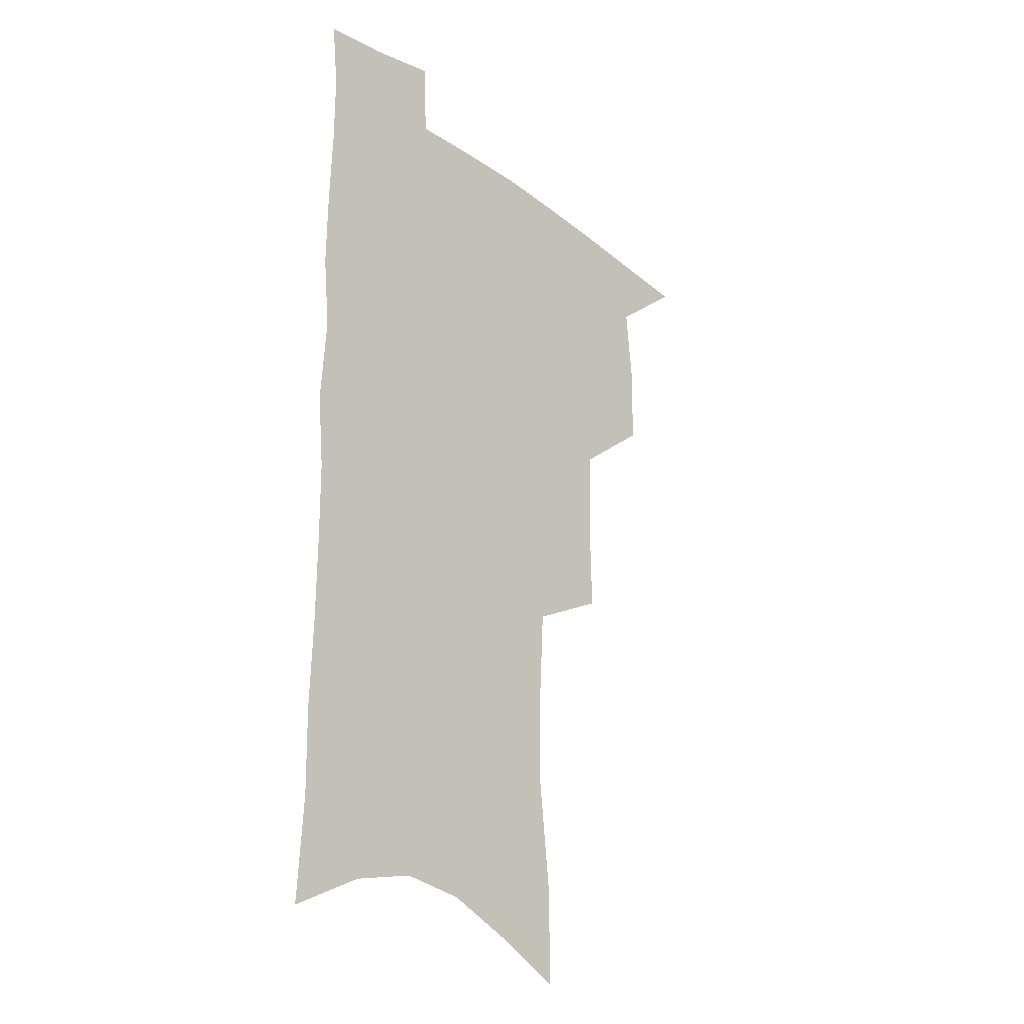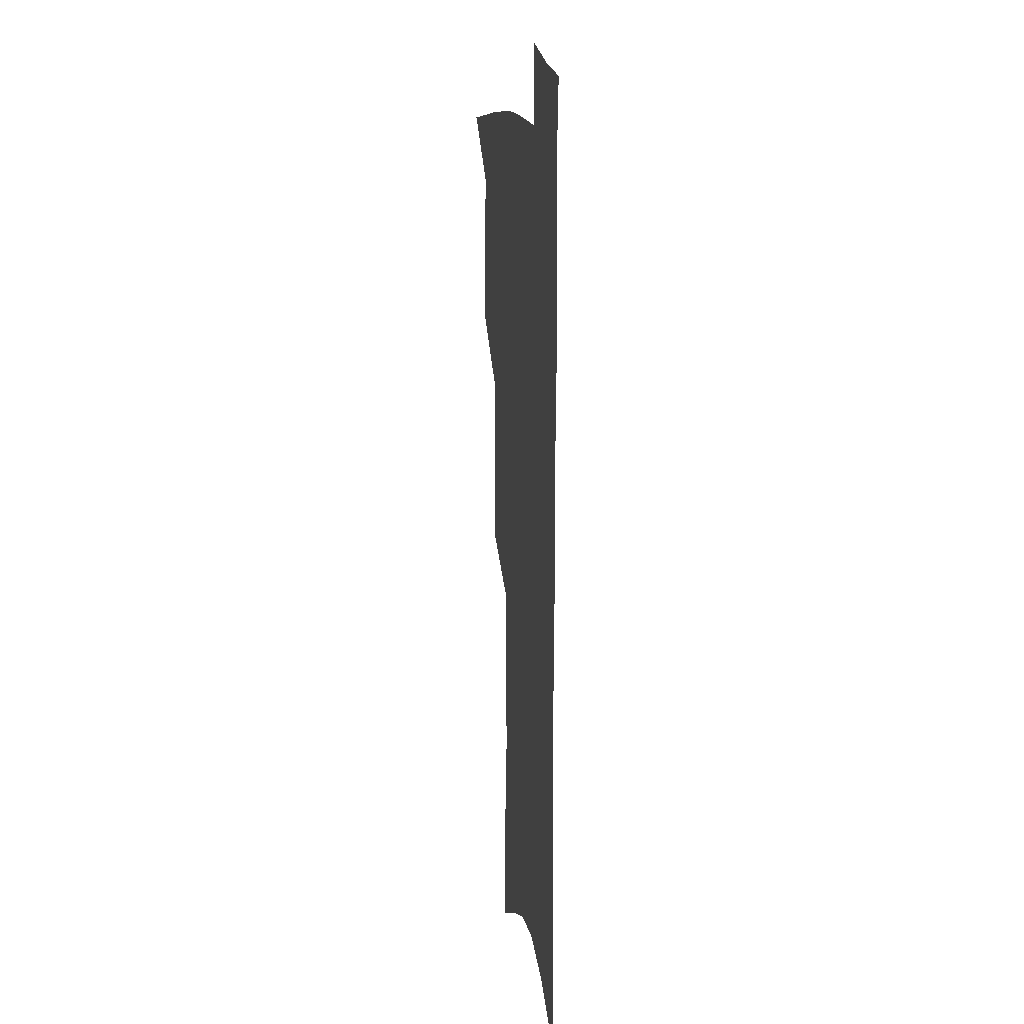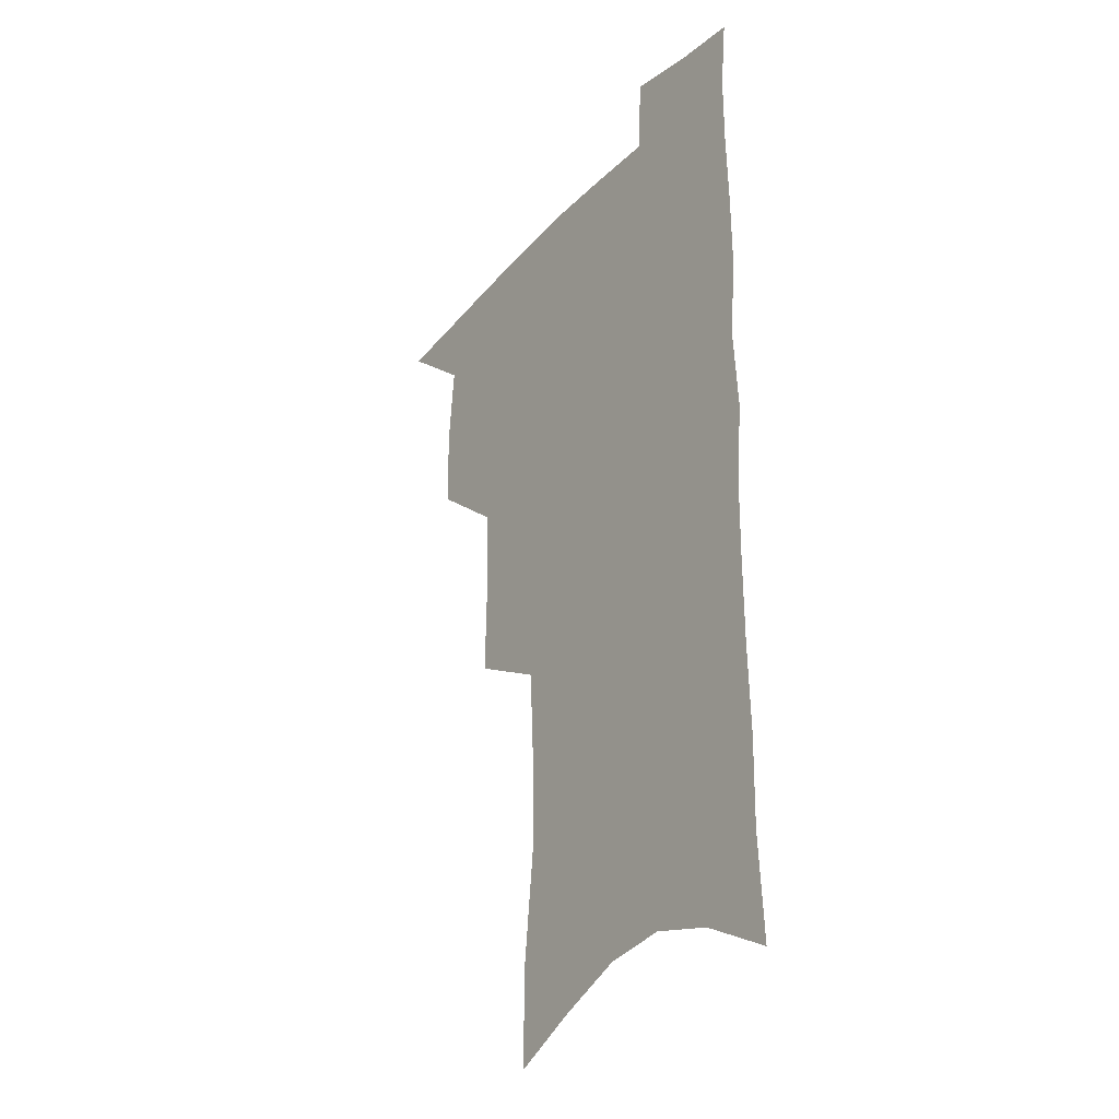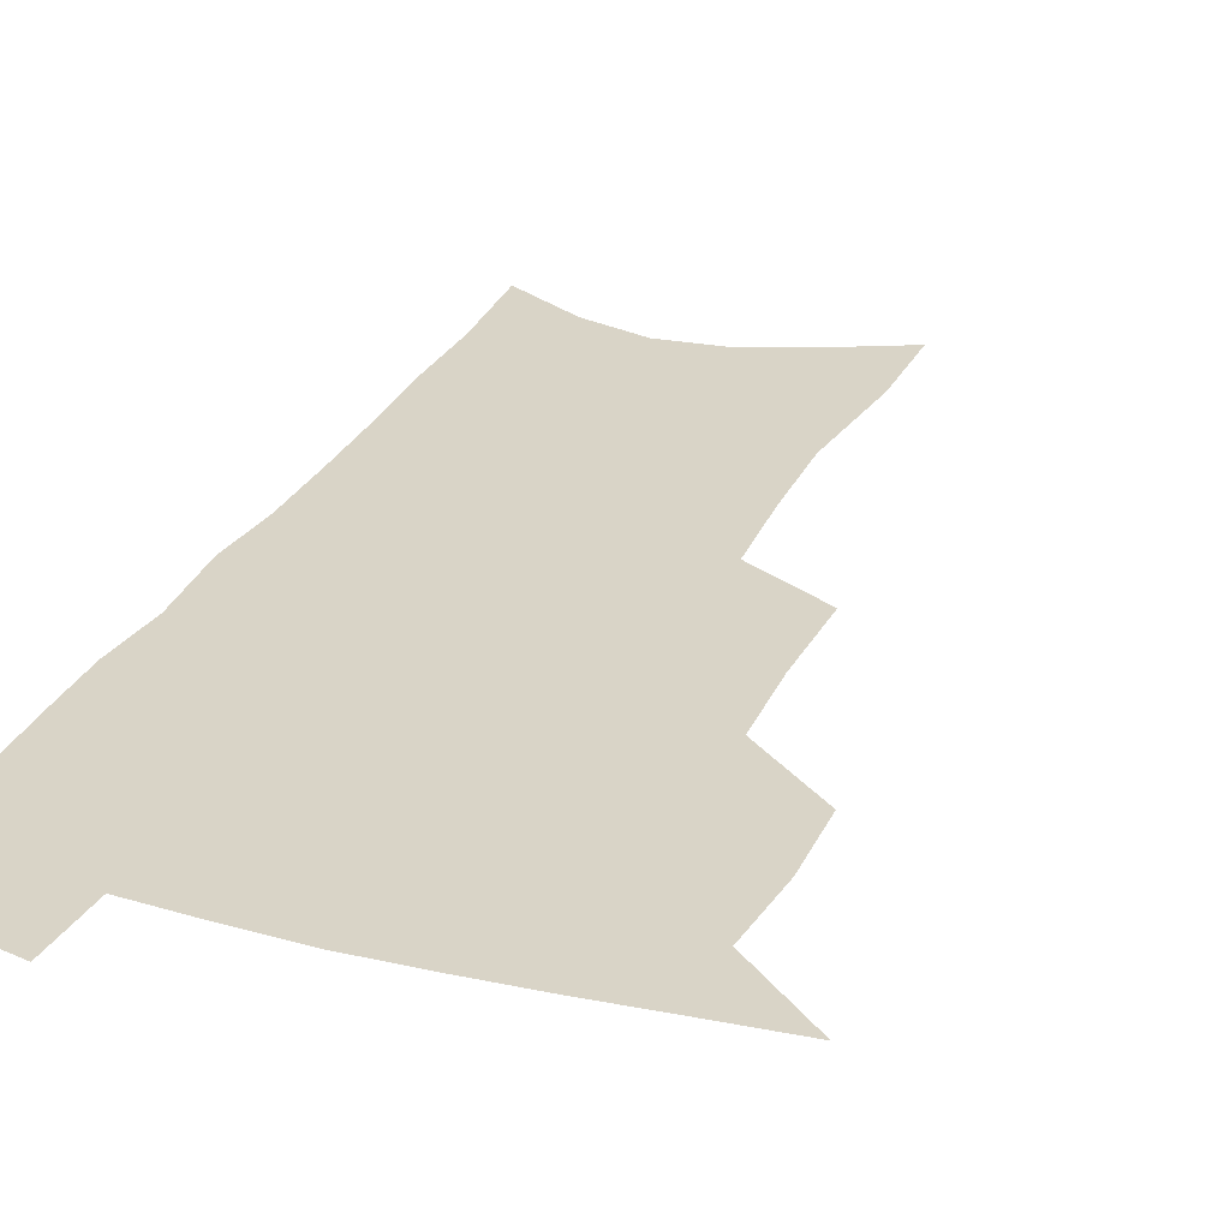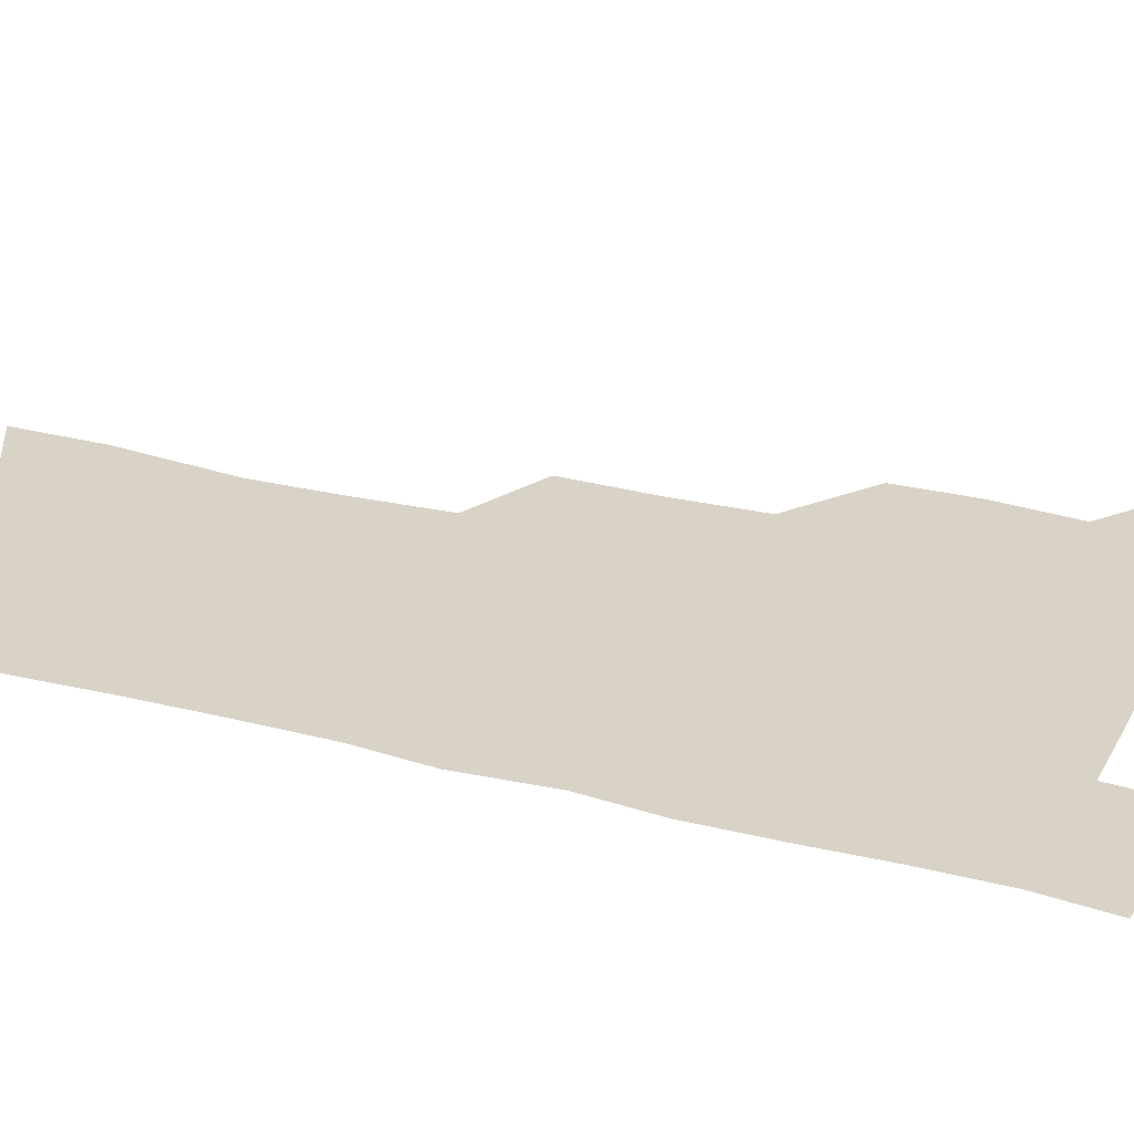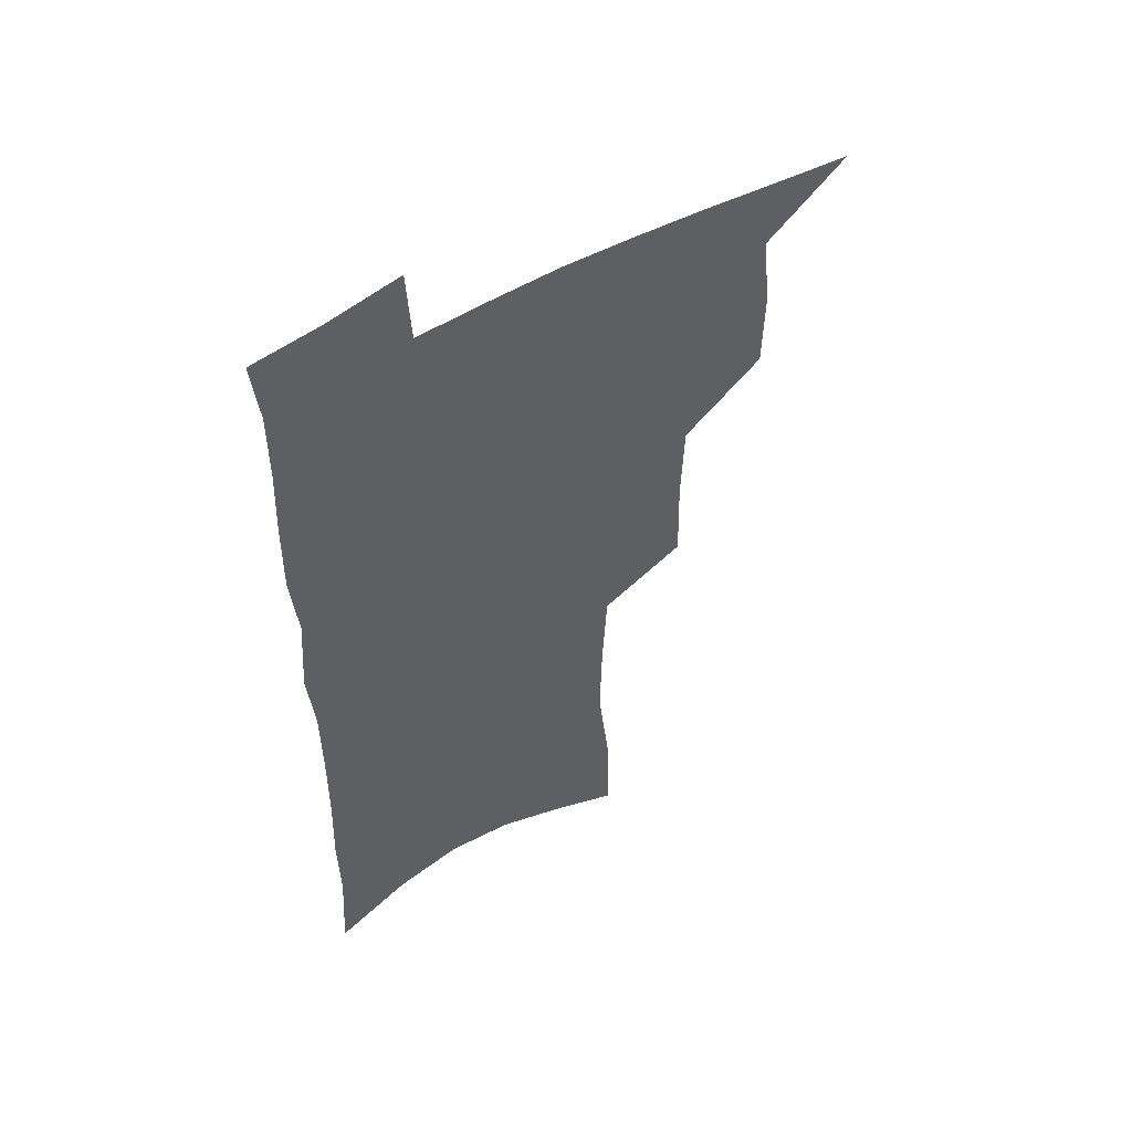
<metadata>
{"format":"obj","ext":"obj","renderer":"f3d","projection":"perspective","resolution":1024,"background":"white","views":[{"elev":-25.0,"azim":131.6,"up":"+Y"},{"elev":14.8,"azim":81.8,"up":"+Y"},{"elev":-29.3,"azim":55.5,"up":"+Y"},{"elev":28.7,"azim":-157.7,"up":"+Z"},{"elev":28.1,"azim":111.6,"up":"+Z"},{"elev":54.3,"azim":147.9,"up":"+Y"}]}
</metadata>
<code>
v 487.2 500.4 0
v 516.4 412.3 0
v 515.8 443.1 0
v 518.9 475.1 0
v 518.2 503.6 0
v 548.5 317.7 0
v 549.4 355 0
v 548.1 388 0
v 548.1 420.1 0
v 550.9 452.1 0
v 549.7 479.4 0
v 546.9 506.7 0
v 578.7 147 0
v 579 184.2 0
v 584.3 231.5 0
v 583.6 267 0
v 581.7 301.4 0
v 580.7 336.5 0
v 579 366.9 0
v 578.4 397.8 0
v 579.3 428.5 0
v 579 455.8 0
v 577.3 481.9 0
v 575.1 509 0
v 605.8 160.1 0
v 610.9 212.2 0
v 609 241.4 0
v 608.7 278 0
v 607.3 311.1 0
v 606.1 342.5 0
v 605 371.9 0
v 604.7 401.5 0
v 605.4 431.4 0
v 605.4 457.7 0
v 604.6 483.4 0
v 602.8 510.7 0
v 633 171.2 0
v 634.4 216.4 0
v 633.7 250.3 0
v 632.7 283.2 0
v 631.5 315 0
v 630.7 345.6 0
v 630.4 376.6 0
v 630.2 404.6 0
v 630.4 431.8 0
v 630.8 458.5 0
v 631.1 483.8 0
v 630.9 510.3 0
v 658.8 174.4 0
v 658.2 214.5 0
v 658 246.7 0
v 656.4 282.7 0
v 655.3 314.9 0
v 655.2 344.2 0
v 654.7 375.1 0
v 654.9 403.4 0
v 655.4 430.5 0
v 655.9 457.4 0
v 657 483.2 0
v 658.4 509.4 0
v 660 539.6 0
v 685.3 167.9 0
v 683.5 207.8 0
v 682.8 242 0
v 681.7 275.9 0
v 680.8 308.3 0
v 680.2 339.6 0
v 681 368.4 0
v 682.3 396.6 0
v 681.9 426 0
v 682.3 454 0
v 683.4 481.1 0
v 684.9 507.7 0
v 688.7 533.7 0
v 715 152.8 0
v 712.5 193.2 0
v 713 226.1 0
v 711.7 260.7 0
v 711.4 293.3 0
v 711.5 324.8 0
v 714.1 353.5 0
v 711.7 387.2 0
v 714.4 415.2 0
v 714 445.3 0
v 712.8 475.4 0
v 712.7 504.1 0
v 715.4 530.3 0
f 4 5 1
f 8 9 2
f 2 9 3
f 9 10 3
f 3 10 4
f 10 11 4
f 4 11 5
f 11 12 5
f 17 18 6
f 6 18 7
f 18 19 7
f 7 19 8
f 19 20 8
f 8 20 9
f 20 21 9
f 9 21 10
f 21 22 10
f 10 22 11
f 22 23 11
f 11 23 12
f 23 24 12
f 13 25 14
f 25 26 14
f 14 26 15
f 26 27 15
f 15 27 16
f 27 28 16
f 16 28 17
f 28 29 17
f 17 29 18
f 29 30 18
f 18 30 19
f 30 31 19
f 19 31 20
f 31 32 20
f 20 32 21
f 32 33 21
f 21 33 22
f 33 34 22
f 22 34 23
f 34 35 23
f 23 35 24
f 35 36 24
f 25 37 26
f 37 38 26
f 26 38 27
f 38 39 27
f 27 39 28
f 39 40 28
f 28 40 29
f 40 41 29
f 29 41 30
f 41 42 30
f 30 42 31
f 42 43 31
f 31 43 32
f 43 44 32
f 32 44 33
f 44 45 33
f 33 45 34
f 45 46 34
f 34 46 35
f 46 47 35
f 35 47 36
f 47 48 36
f 37 49 38
f 49 50 38
f 38 50 39
f 50 51 39
f 39 51 40
f 51 52 40
f 40 52 41
f 52 53 41
f 41 53 42
f 53 54 42
f 42 54 43
f 54 55 43
f 43 55 44
f 55 56 44
f 44 56 45
f 56 57 45
f 45 57 46
f 57 58 46
f 46 58 47
f 58 59 47
f 47 59 48
f 59 60 48
f 49 62 50
f 62 63 50
f 50 63 51
f 63 64 51
f 51 64 52
f 64 65 52
f 52 65 53
f 65 66 53
f 53 66 54
f 66 67 54
f 54 67 55
f 67 68 55
f 55 68 56
f 68 69 56
f 56 69 57
f 69 70 57
f 57 70 58
f 70 71 58
f 58 71 59
f 71 72 59
f 59 72 60
f 72 73 60
f 60 73 61
f 73 74 61
f 62 75 63
f 75 76 63
f 63 76 64
f 76 77 64
f 64 77 65
f 77 78 65
f 65 78 66
f 78 79 66
f 66 79 67
f 79 80 67
f 67 80 68
f 80 81 68
f 68 81 69
f 81 82 69
f 69 82 70
f 82 83 70
f 70 83 71
f 83 84 71
f 71 84 72
f 84 85 72
f 72 85 73
f 85 86 73
f 73 86 74
f 86 87 74

</code>
